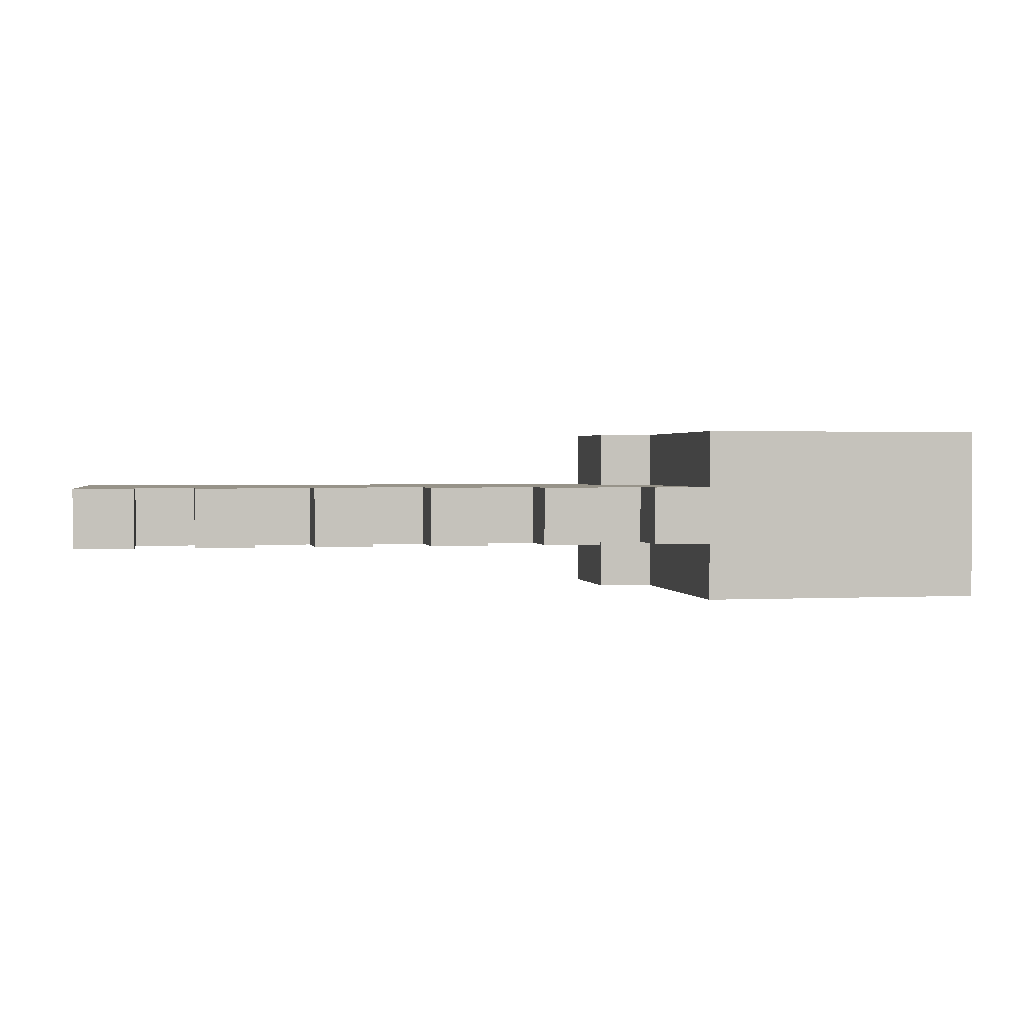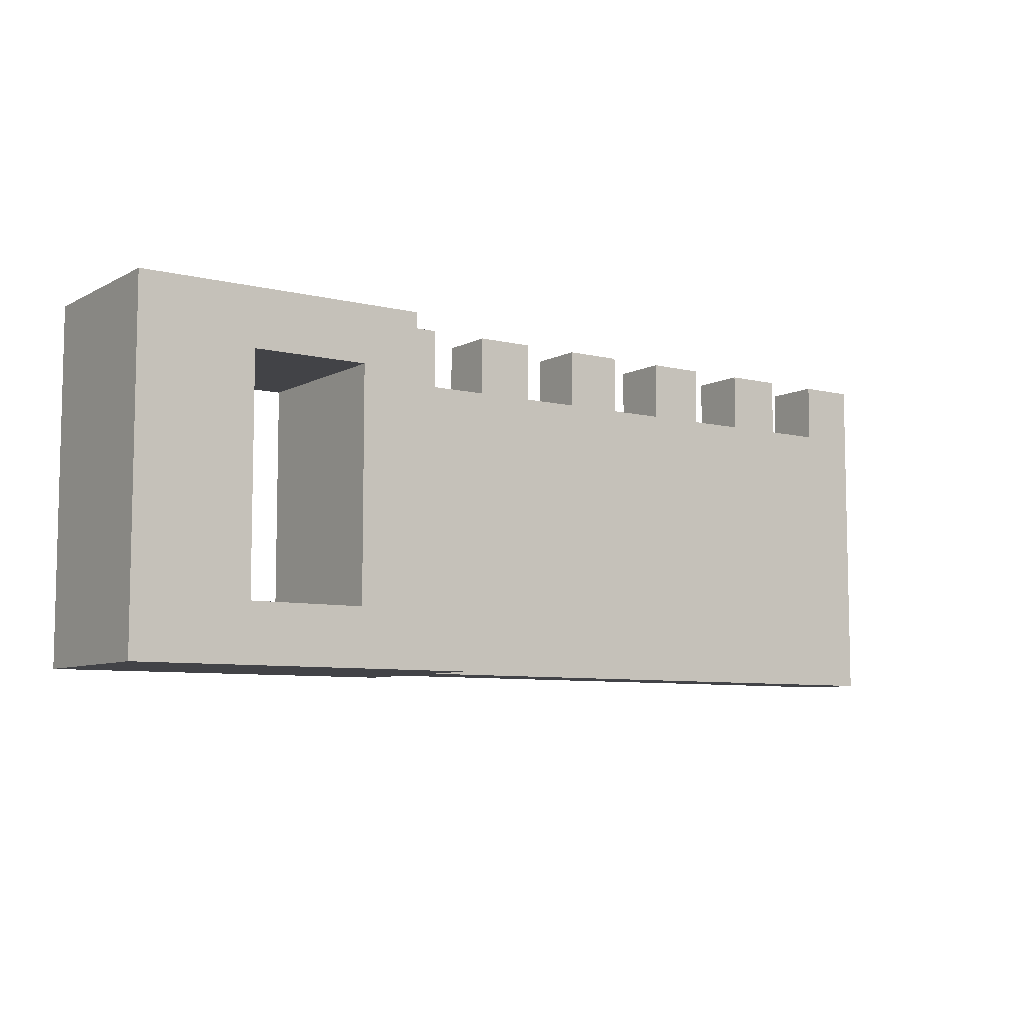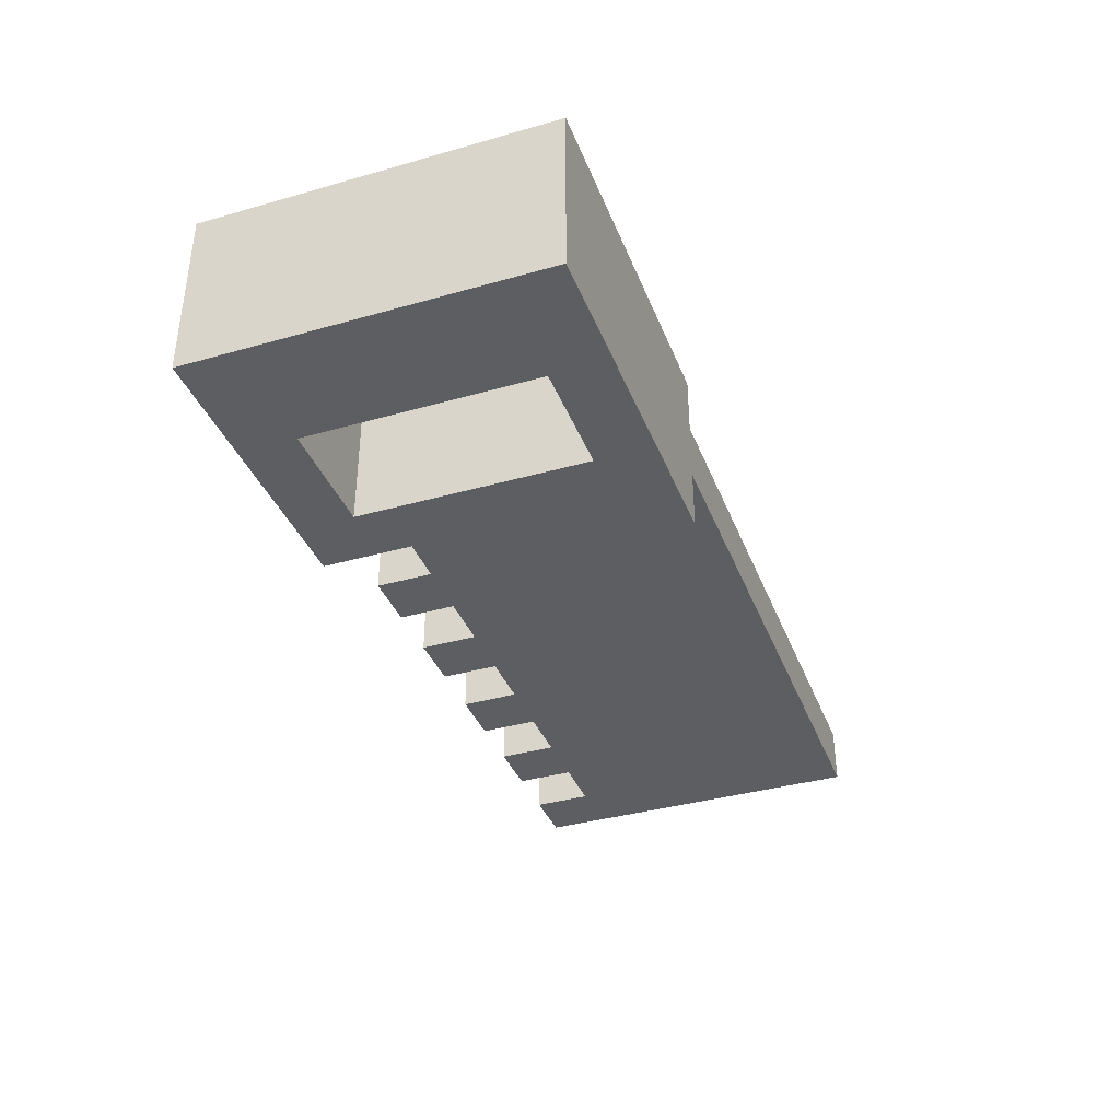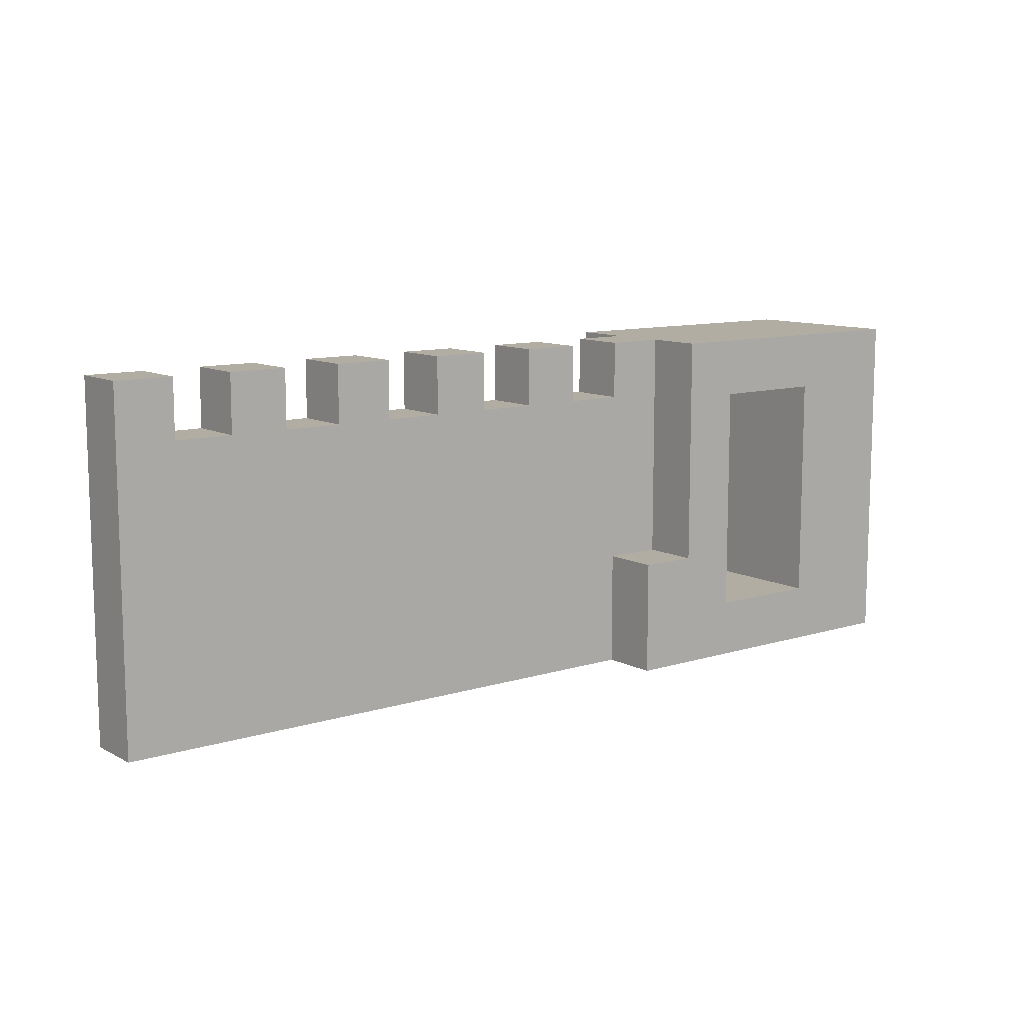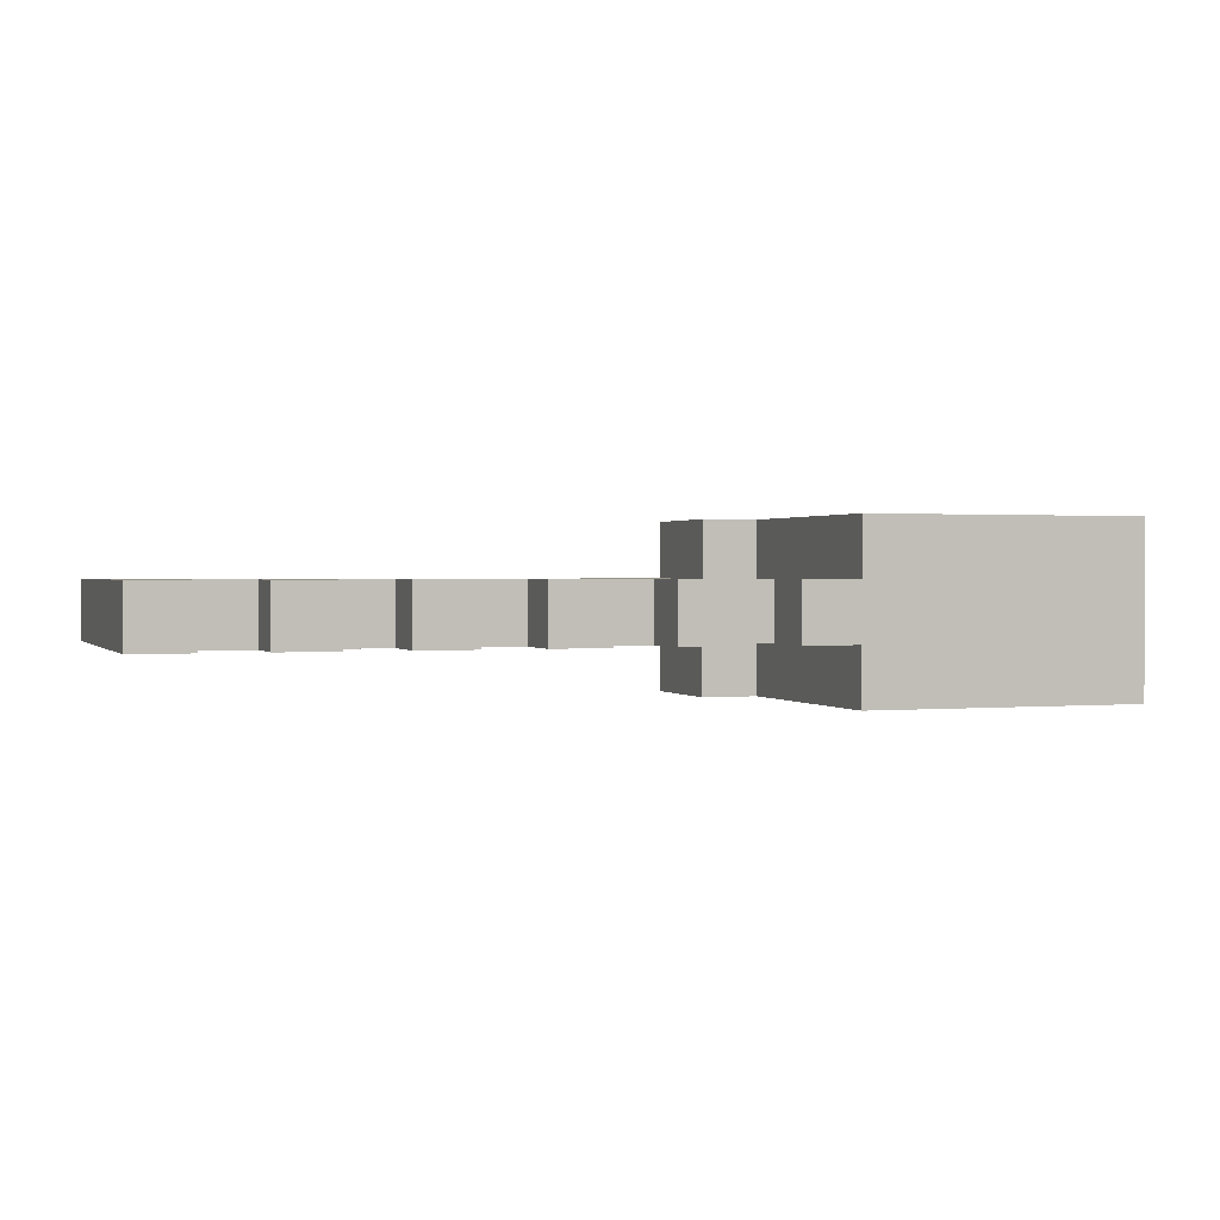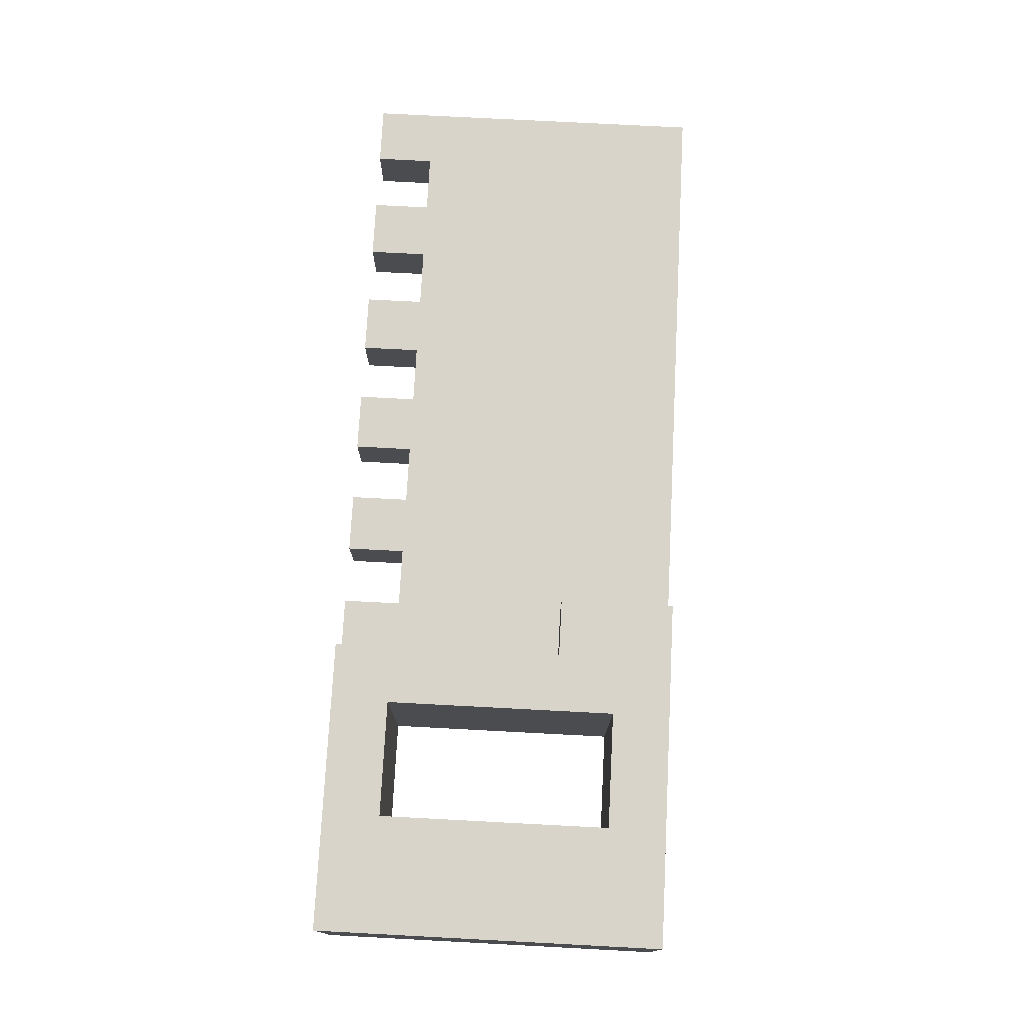
<metadata>
{"format":"obj","ext":"obj","renderer":"f3d","projection":"perspective","resolution":1024,"background":"white","views":[{"elev":1.5,"azim":-10.9,"up":"+Y"},{"elev":-7.5,"azim":145.1,"up":"+Z"},{"elev":-37.4,"azim":110.0,"up":"+Y"},{"elev":10.6,"azim":-37.9,"up":"+Z"},{"elev":1.0,"azim":-19.4,"up":"+Y"},{"elev":75.0,"azim":93.0,"up":"+Y"}]}
</metadata>
<code>
o
v 0 0.5 -0.5
v 0 0.5 -1
v 0 0.5 -1.1
v 0 0.6 -0.5
v 0 0.6 -1
v 0 0.6 -1.1
v 0.2 0.5 -0.5
v 0.2 0.5 -0.6
v 0.2 0.6 -0.5
v 0.2 0.6 -0.6
v 0.4 0.5 -0.5
v 0.4 0.5 -0.6
v 0.4 0.6 -0.5
v 0.4 0.6 -0.6
v 0.6 0.5 -0.5
v 0.6 0.5 -0.6
v 0.6 0.6 -0.5
v 0.6 0.6 -0.6
v 0.8 0.5 -0.5
v 0.8 0.5 -0.6
v 0.8 0.6 -0.5
v 0.8 0.6 -0.6
v 1 0.4 -0.9
v 1 0.4 -1
v 1 0.4 -1.1
v 1 0.5 -0.5
v 1 0.5 -0.6
v 1 0.5 -0.9
v 1 0.5 -1
v 1 0.5 -1.1
v 1 0.6 -0.5
v 1 0.6 -0.6
v 1 0.6 -0.9
v 1 0.6 -1
v 1 0.6 -1.1
v 1 0.7 -0.9
v 1 0.7 -1
v 1 0.7 -1.1
v 1.1 0.4 -0.5
v 1.1 0.4 -0.9
v 1.1 0.5 -0.5
v 1.1 0.5 -0.9
v 1.1 0.6 -0.5
v 1.1 0.6 -0.9
v 1.1 0.7 -0.5
v 1.1 0.7 -0.9
v 1.4 0.4 -0.6
v 1.4 0.4 -1
v 1.4 0.7 -0.6
v 1.4 0.7 -1
v 0.1 0.5 -0.5
v 0.1 0.5 -0.6
v 0.1 0.6 -0.5
v 0.1 0.6 -0.6
v 0.3 0.5 -0.5
v 0.3 0.5 -0.6
v 0.3 0.6 -0.5
v 0.3 0.6 -0.6
v 0.5 0.5 -0.5
v 0.5 0.5 -0.6
v 0.5 0.6 -0.5
v 0.5 0.6 -0.6
v 0.7 0.5 -0.5
v 0.7 0.5 -0.6
v 0.7 0.6 -0.5
v 0.7 0.6 -0.6
v 0.9 0.5 -0.5
v 0.9 0.5 -0.6
v 0.9 0.6 -0.5
v 0.9 0.6 -0.6
v 1.2 0.4 -0.6
v 1.2 0.4 -1
v 1.2 0.7 -0.6
v 1.2 0.7 -1
v 1.6 0.4 -0.5
v 1.6 0.4 -1.1
v 1.6 0.7 -0.5
v 1.6 0.7 -1.1
v 0 0.5 -0.5
v 0 0.6 -0.5
v 0.1 0.5 -0.5
v 0.1 0.6 -0.5
v 0.2 0.5 -0.5
v 0.2 0.6 -0.5
v 0.3 0.5 -0.5
v 0.3 0.6 -0.5
v 0.4 0.5 -0.5
v 0.4 0.6 -0.5
v 0.5 0.5 -0.5
v 0.5 0.6 -0.5
v 0.6 0.5 -0.5
v 0.6 0.6 -0.5
v 0.7 0.5 -0.5
v 0.7 0.6 -0.5
v 0.8 0.5 -0.5
v 0.8 0.6 -0.5
v 0.9 0.5 -0.5
v 0.9 0.6 -0.5
v 1 0.5 -0.5
v 1 0.6 -0.5
v 1.1 0.4 -0.5
v 1.1 0.5 -0.5
v 1.1 0.6 -0.5
v 1.1 0.7 -0.5
v 1.6 0.4 -0.5
v 1.6 0.7 -0.5
v 0.1 0.5 -0.6
v 0.1 0.6 -0.6
v 0.2 0.5 -0.6
v 0.2 0.6 -0.6
v 0.3 0.5 -0.6
v 0.3 0.6 -0.6
v 0.4 0.5 -0.6
v 0.4 0.6 -0.6
v 0.5 0.5 -0.6
v 0.5 0.6 -0.6
v 0.6 0.5 -0.6
v 0.6 0.6 -0.6
v 0.7 0.5 -0.6
v 0.7 0.6 -0.6
v 0.8 0.5 -0.6
v 0.8 0.6 -0.6
v 0.9 0.5 -0.6
v 0.9 0.6 -0.6
v 1 0.5 -0.6
v 1 0.6 -0.6
v 1 0.4 -0.9
v 1 0.5 -0.9
v 1 0.6 -0.9
v 1 0.7 -0.9
v 1.1 0.4 -0.9
v 1.1 0.5 -0.9
v 1.1 0.6 -0.9
v 1.1 0.7 -0.9
v 1.2 0.4 -1
v 1.2 0.7 -1
v 1.4 0.4 -1
v 1.4 0.7 -1
v 1.2 0.4 -0.6
v 1.2 0.7 -0.6
v 1.4 0.4 -0.6
v 1.4 0.7 -0.6
v 0 0.5 -1.1
v 0 0.6 -1.1
v 1 0.4 -1.1
v 1 0.5 -1.1
v 1 0.6 -1.1
v 1 0.7 -1.1
v 1.5 0.4 -1.1
v 1.5 0.7 -1.1
v 1.6 0.4 -1.1
v 1.6 0.7 -1.1
v 1.1 0.4 -0.5
v 1.6 0.4 -0.5
v 1.2 0.4 -0.6
v 1.4 0.4 -0.6
v 1 0.4 -0.9
v 1.1 0.4 -0.9
v 1 0.4 -1
v 1.2 0.4 -1
v 1.4 0.4 -1
v 1.5 0.4 -1
v 1 0.4 -1.1
v 1.5 0.4 -1.1
v 1.6 0.4 -1.1
v 0 0.5 -0.5
v 0.1 0.5 -0.5
v 0.2 0.5 -0.5
v 0.3 0.5 -0.5
v 0.4 0.5 -0.5
v 0.5 0.5 -0.5
v 0.6 0.5 -0.5
v 0.7 0.5 -0.5
v 0.8 0.5 -0.5
v 0.9 0.5 -0.5
v 1 0.5 -0.5
v 1.1 0.5 -0.5
v 0.1 0.5 -0.6
v 0.2 0.5 -0.6
v 0.3 0.5 -0.6
v 0.4 0.5 -0.6
v 0.5 0.5 -0.6
v 0.6 0.5 -0.6
v 0.7 0.5 -0.6
v 0.8 0.5 -0.6
v 0.9 0.5 -0.6
v 1 0.5 -0.6
v 1 0.5 -0.9
v 1.1 0.5 -0.9
v 0 0.5 -1
v 0.6 0.5 -1
v 0.7 0.5 -1
v 0.8 0.5 -1
v 1 0.5 -1
v 0 0.5 -1.1
v 1 0.5 -1.1
v 0 0.6 -0.5
v 0.1 0.6 -0.5
v 0.2 0.6 -0.5
v 0.3 0.6 -0.5
v 0.4 0.6 -0.5
v 0.5 0.6 -0.5
v 0.6 0.6 -0.5
v 0.7 0.6 -0.5
v 0.8 0.6 -0.5
v 0.9 0.6 -0.5
v 1 0.6 -0.5
v 1.1 0.6 -0.5
v 0.1 0.6 -0.6
v 0.2 0.6 -0.6
v 0.3 0.6 -0.6
v 0.4 0.6 -0.6
v 0.5 0.6 -0.6
v 0.6 0.6 -0.6
v 0.7 0.6 -0.6
v 0.8 0.6 -0.6
v 0.9 0.6 -0.6
v 1 0.6 -0.6
v 1 0.6 -0.9
v 1.1 0.6 -0.9
v 0 0.6 -1
v 0.6 0.6 -1
v 0.7 0.6 -1
v 0.8 0.6 -1
v 1 0.6 -1
v 0 0.6 -1.1
v 1 0.6 -1.1
v 1.1 0.7 -0.5
v 1.6 0.7 -0.5
v 1.2 0.7 -0.6
v 1.4 0.7 -0.6
v 1 0.7 -0.9
v 1.1 0.7 -0.9
v 1 0.7 -1
v 1.2 0.7 -1
v 1.4 0.7 -1
v 1.5 0.7 -1
v 1 0.7 -1.1
v 1.5 0.7 -1.1
v 1.6 0.7 -1.1
f 4 2 1
f 5 3 2
f 5 2 4
f 6 3 5
f 9 8 7
f 10 8 9
f 13 12 11
f 14 12 13
f 17 16 15
f 18 16 17
f 21 20 19
f 22 20 21
f 28 24 23
f 29 25 24
f 29 24 28
f 30 25 29
f 31 27 26
f 32 27 31
f 36 34 33
f 37 35 34
f 37 34 36
f 38 35 37
f 41 40 39
f 42 40 41
f 45 44 43
f 46 44 45
f 49 48 47
f 50 48 49
f 51 52 53
f 53 52 54
f 55 56 57
f 57 56 58
f 59 60 61
f 61 60 62
f 63 64 65
f 65 64 66
f 67 68 69
f 69 68 70
f 71 72 73
f 73 72 74
f 75 76 77
f 77 76 78
f 81 80 79
f 82 80 81
f 85 84 83
f 86 84 85
f 89 88 87
f 90 88 89
f 93 92 91
f 94 92 93
f 97 96 95
f 98 96 97
f 102 100 99
f 103 100 102
f 105 103 102
f 105 104 103
f 105 102 101
f 106 104 105
f 109 108 107
f 110 108 109
f 113 112 111
f 114 112 113
f 117 116 115
f 118 116 117
f 121 120 119
f 122 120 121
f 125 124 123
f 126 124 125
f 131 128 127
f 132 128 131
f 133 130 129
f 134 130 133
f 137 136 135
f 138 136 137
f 139 140 141
f 141 140 142
f 143 144 146
f 146 144 147
f 145 146 149
f 147 148 149
f 146 147 149
f 149 148 150
f 149 150 151
f 151 150 152
f 155 154 153
f 156 154 155
f 158 155 153
f 159 158 157
f 160 155 158
f 160 158 159
f 161 154 156
f 162 154 161
f 163 160 159
f 163 161 160
f 163 162 161
f 164 154 162
f 164 162 163
f 165 154 164
f 178 167 166
f 179 169 168
f 180 169 179
f 181 171 170
f 182 171 181
f 183 173 172
f 184 173 183
f 185 175 174
f 186 175 185
f 187 177 176
f 188 186 185
f 188 187 186
f 188 177 187
f 189 177 188
f 190 178 166
f 190 180 179
f 190 182 181
f 190 179 178
f 190 181 180
f 190 183 182
f 191 184 183
f 191 183 190
f 192 185 184
f 192 184 191
f 193 188 185
f 193 185 192
f 194 188 193
f 195 192 191
f 195 191 190
f 195 194 193
f 195 193 192
f 196 194 195
f 197 198 209
f 199 200 210
f 210 200 211
f 201 202 212
f 212 202 213
f 203 204 214
f 214 204 215
f 205 206 216
f 216 206 217
f 207 208 218
f 216 217 219
f 217 218 219
f 218 208 219
f 219 208 220
f 197 209 221
f 210 211 221
f 212 213 221
f 209 210 221
f 211 212 221
f 213 214 221
f 214 215 222
f 221 214 222
f 215 216 223
f 222 215 223
f 216 219 224
f 223 216 224
f 224 219 225
f 222 223 226
f 221 222 226
f 224 225 226
f 223 224 226
f 226 225 227
f 228 229 230
f 230 229 231
f 228 230 233
f 232 233 234
f 233 230 235
f 234 233 235
f 231 229 236
f 236 229 237
f 234 235 238
f 235 236 238
f 236 237 238
f 237 229 239
f 238 237 239
f 239 229 240

</code>
